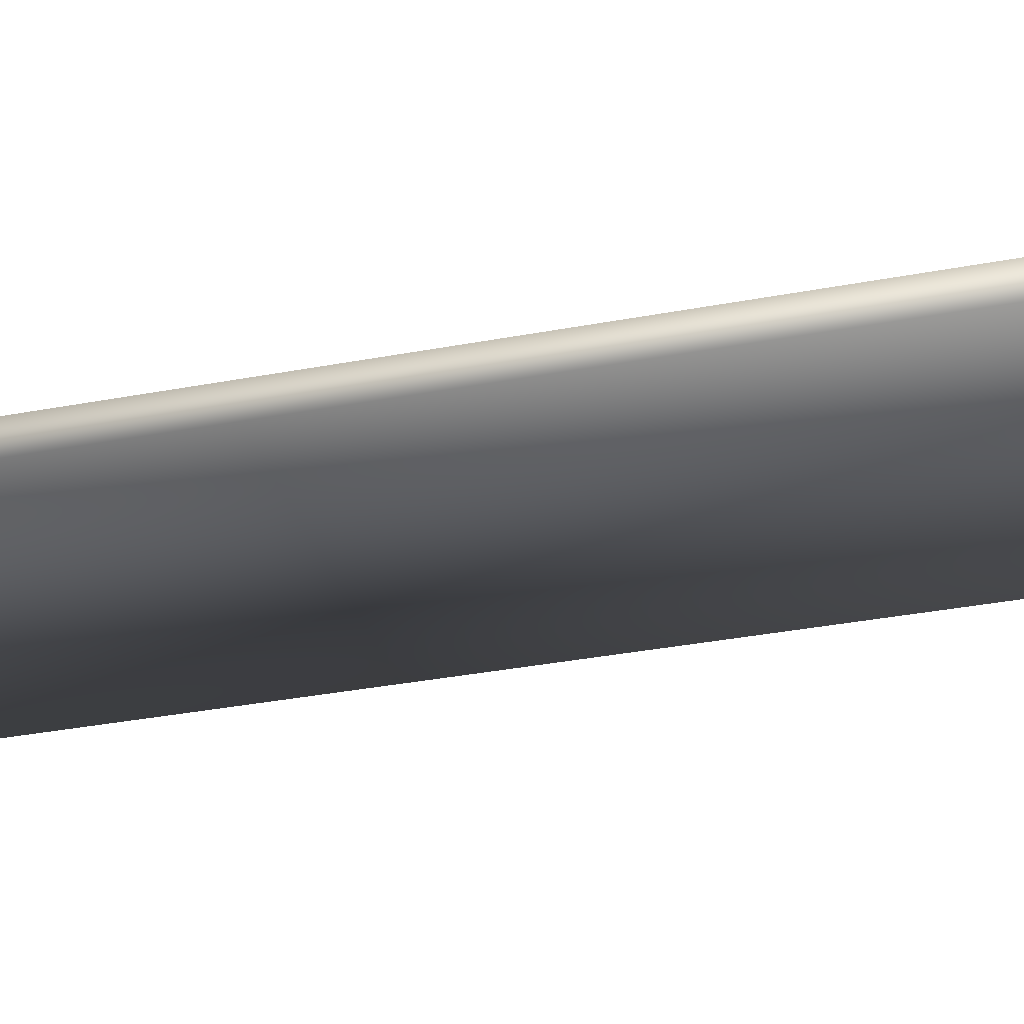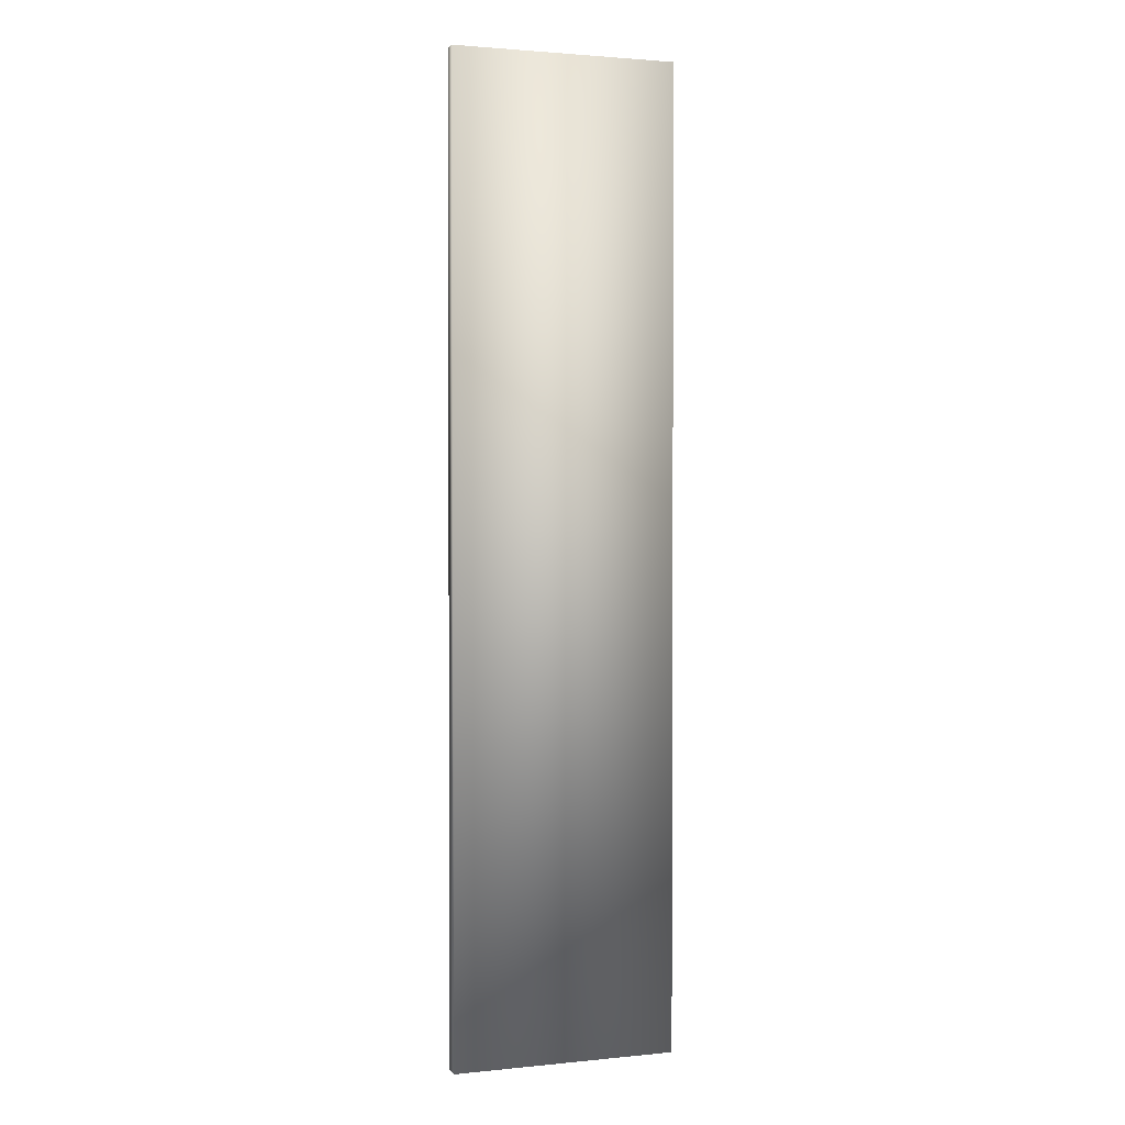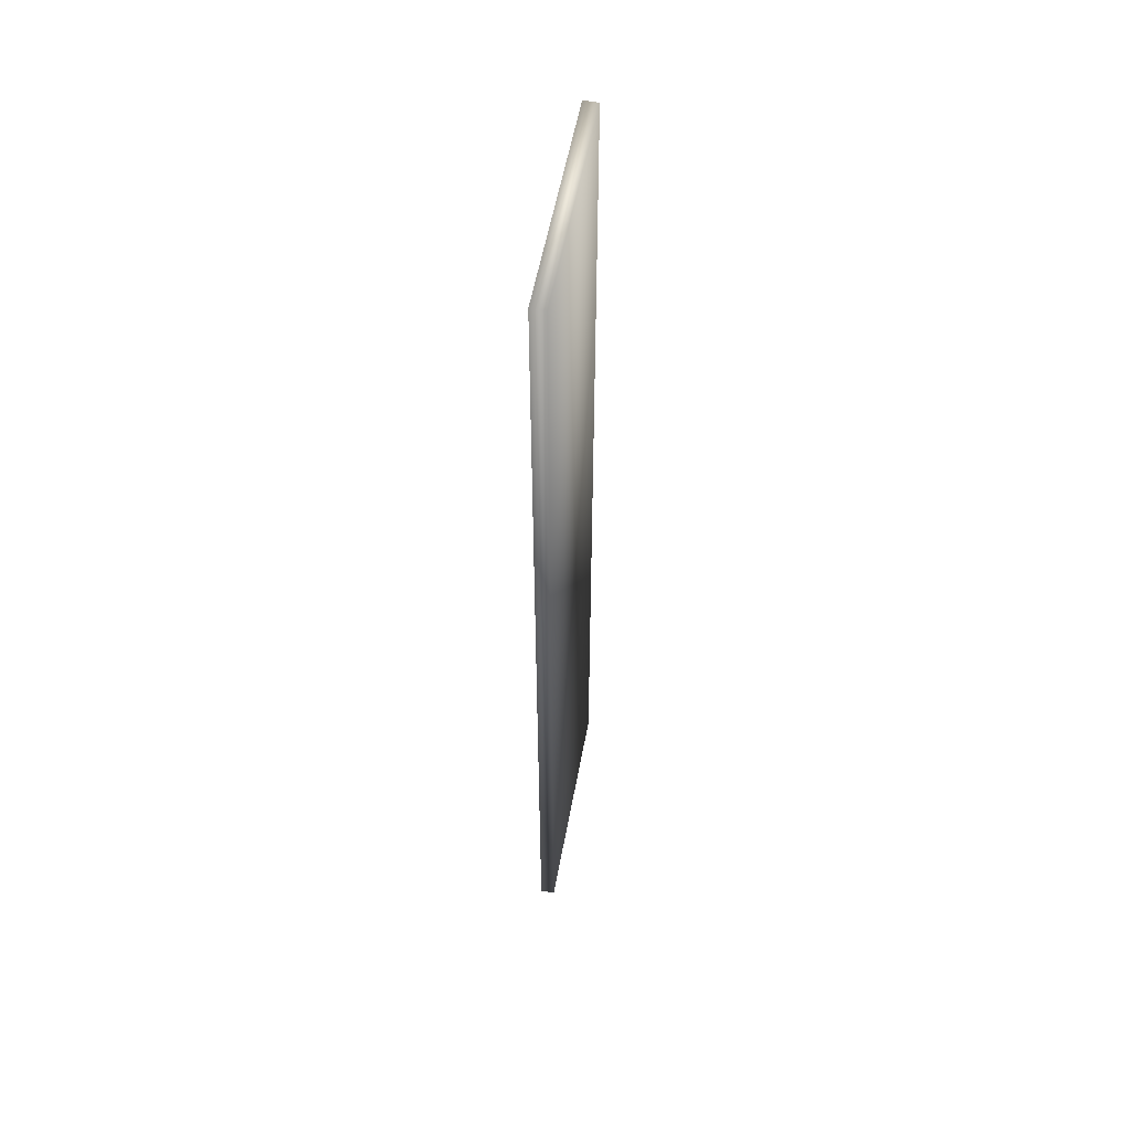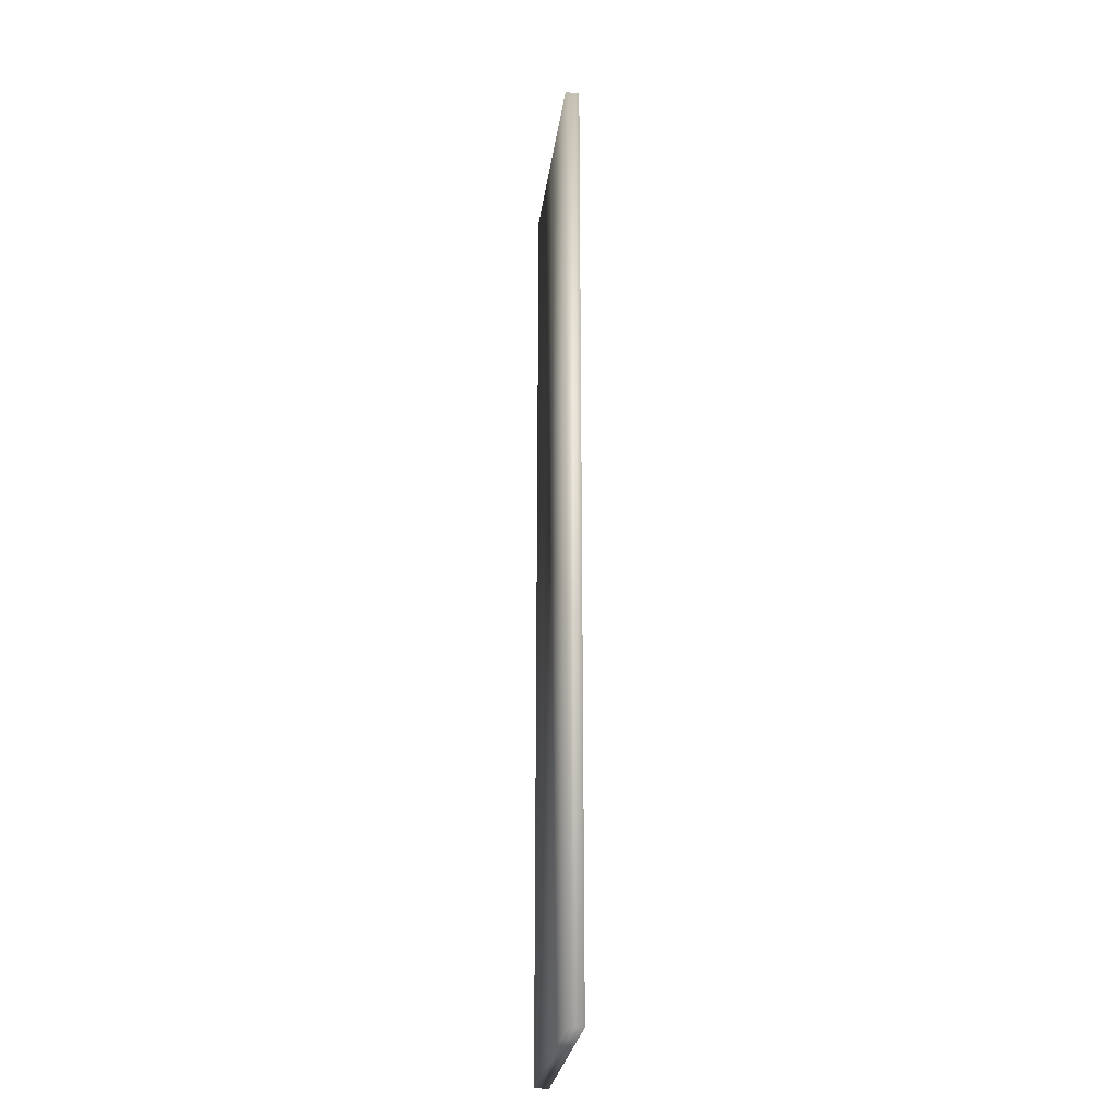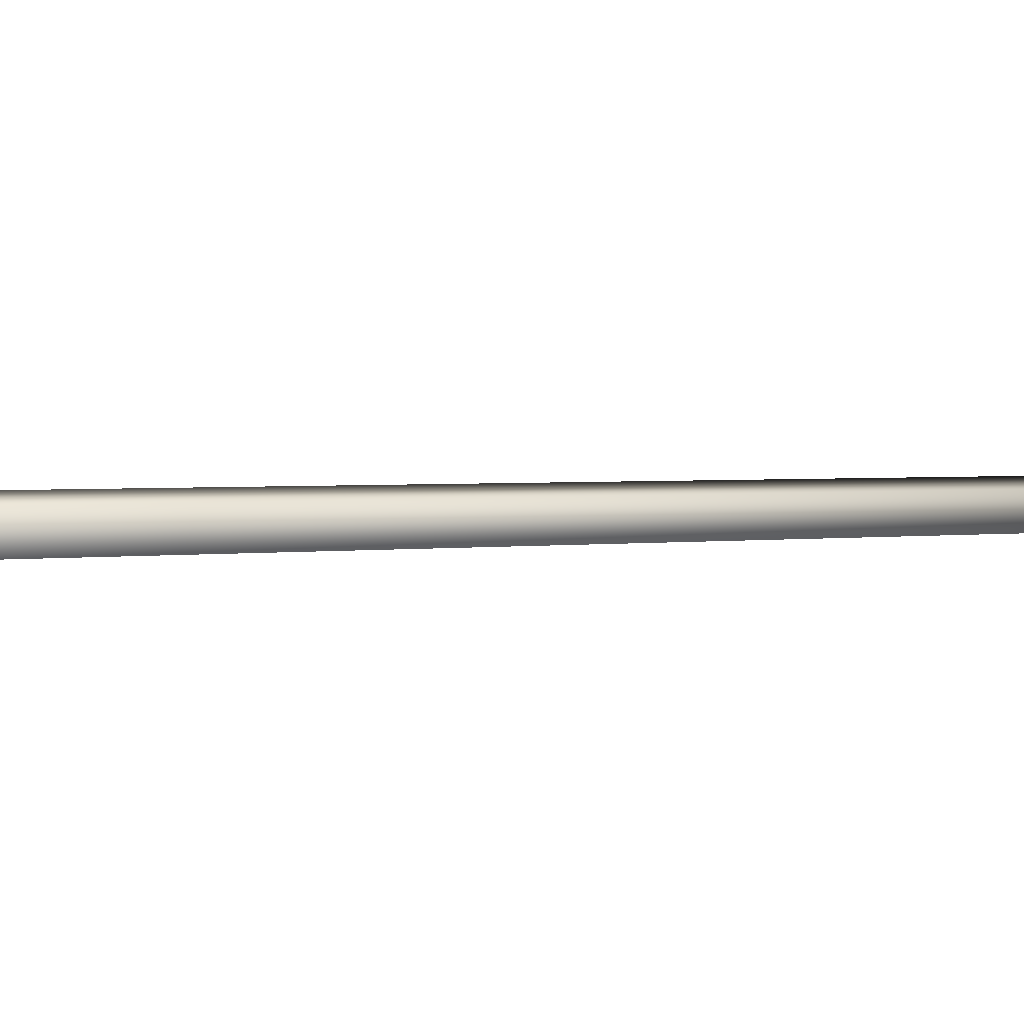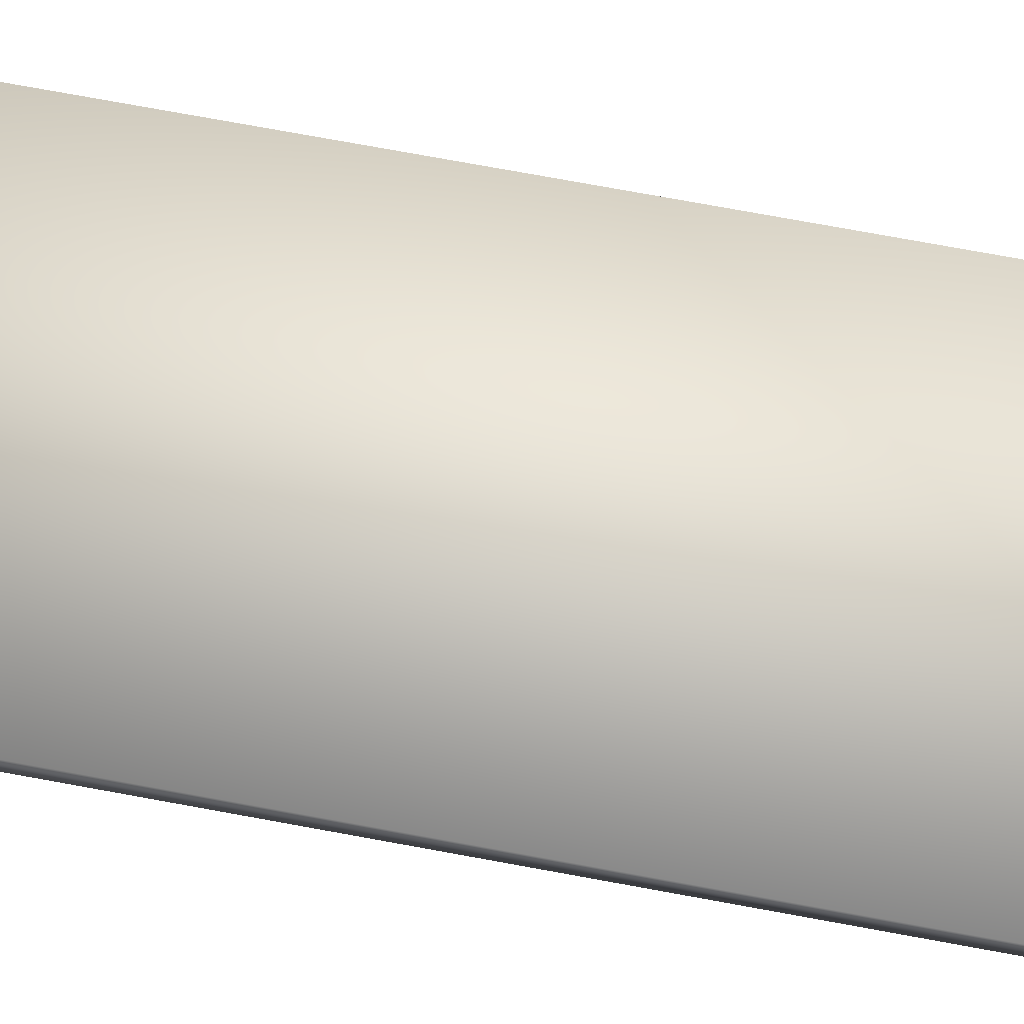
<metadata>
{"format":"obj","ext":"obj","renderer":"f3d","projection":"perspective","resolution":1024,"background":"white","views":[{"elev":-22.6,"azim":110.7,"up":"+Z"},{"elev":2.0,"azim":-19.7,"up":"+Y"},{"elev":55.2,"azim":-79.6,"up":"+Y"},{"elev":-27.4,"azim":-97.6,"up":"+Y"},{"elev":1.0,"azim":42.1,"up":"+Z"},{"elev":71.1,"azim":100.6,"up":"+Z"}]}
</metadata>
<code>
o obj1
v 1 4.329 -0.06325
v -1 -4.329 -0.06325
v -1 4.329 -0.06325
v 1 4.329 0.06325
v -1 -4.329 0.06325
v 1 -4.329 0.06325
v 1 -4.329 -0.06325
v -1 4.329 0.06325
f 1 2 3
f 4 5 6
f 4 7 1
f 6 2 7
f 5 3 2
f 1 8 4
f 1 7 2
f 4 8 5
f 4 6 7
f 6 5 2
f 5 8 3
f 1 3 8

</code>
